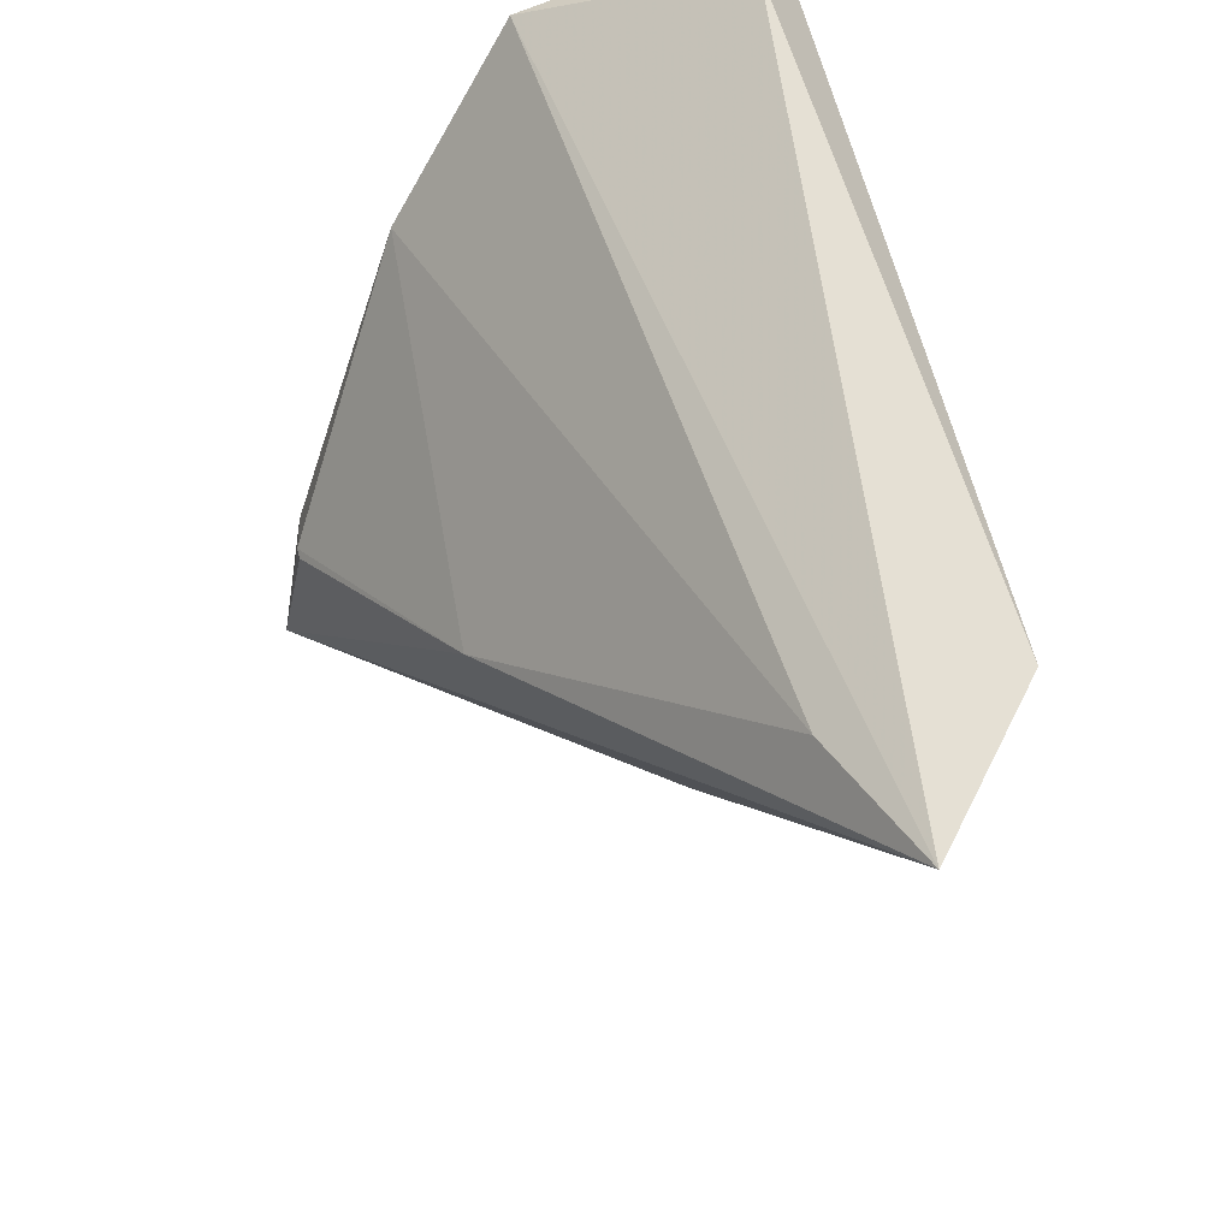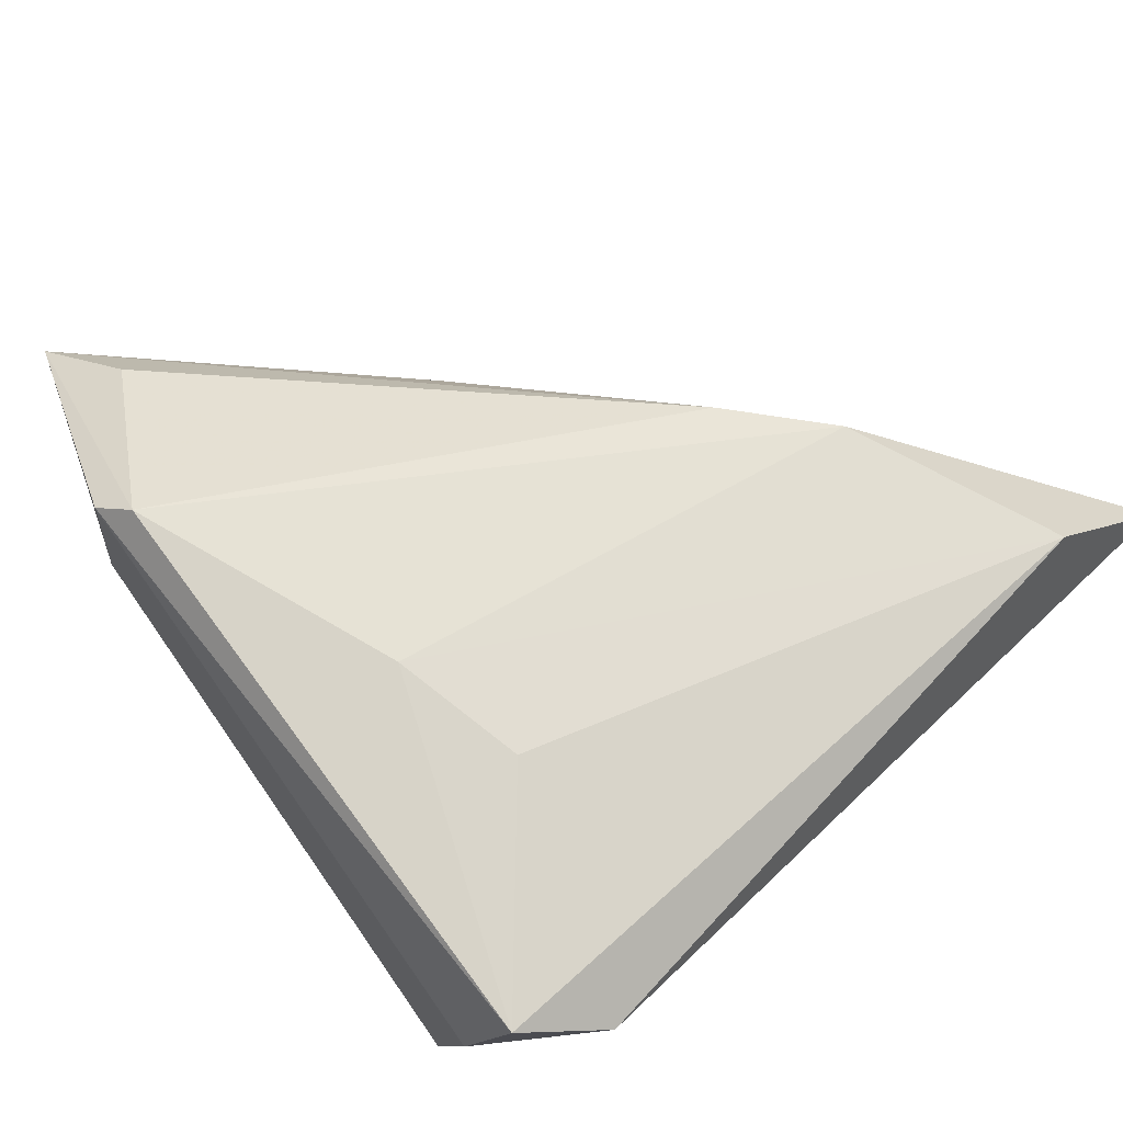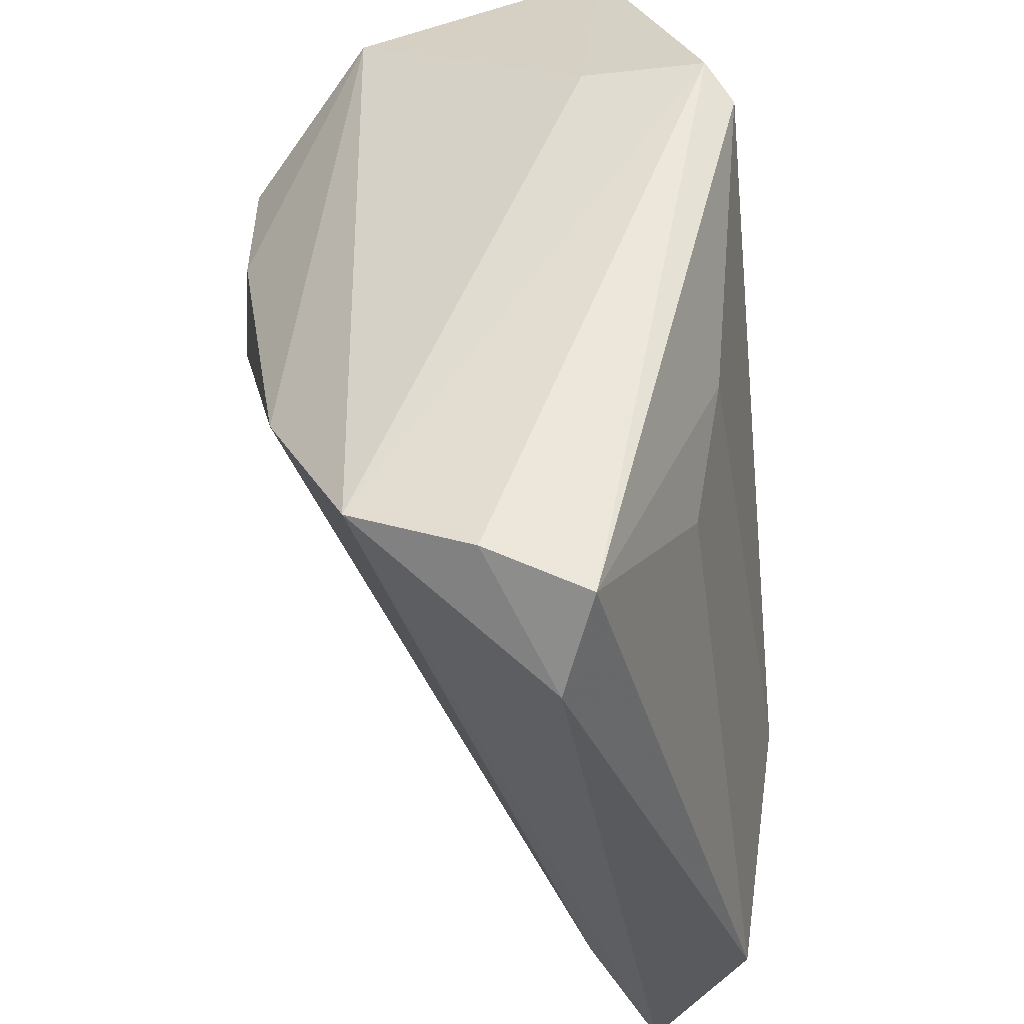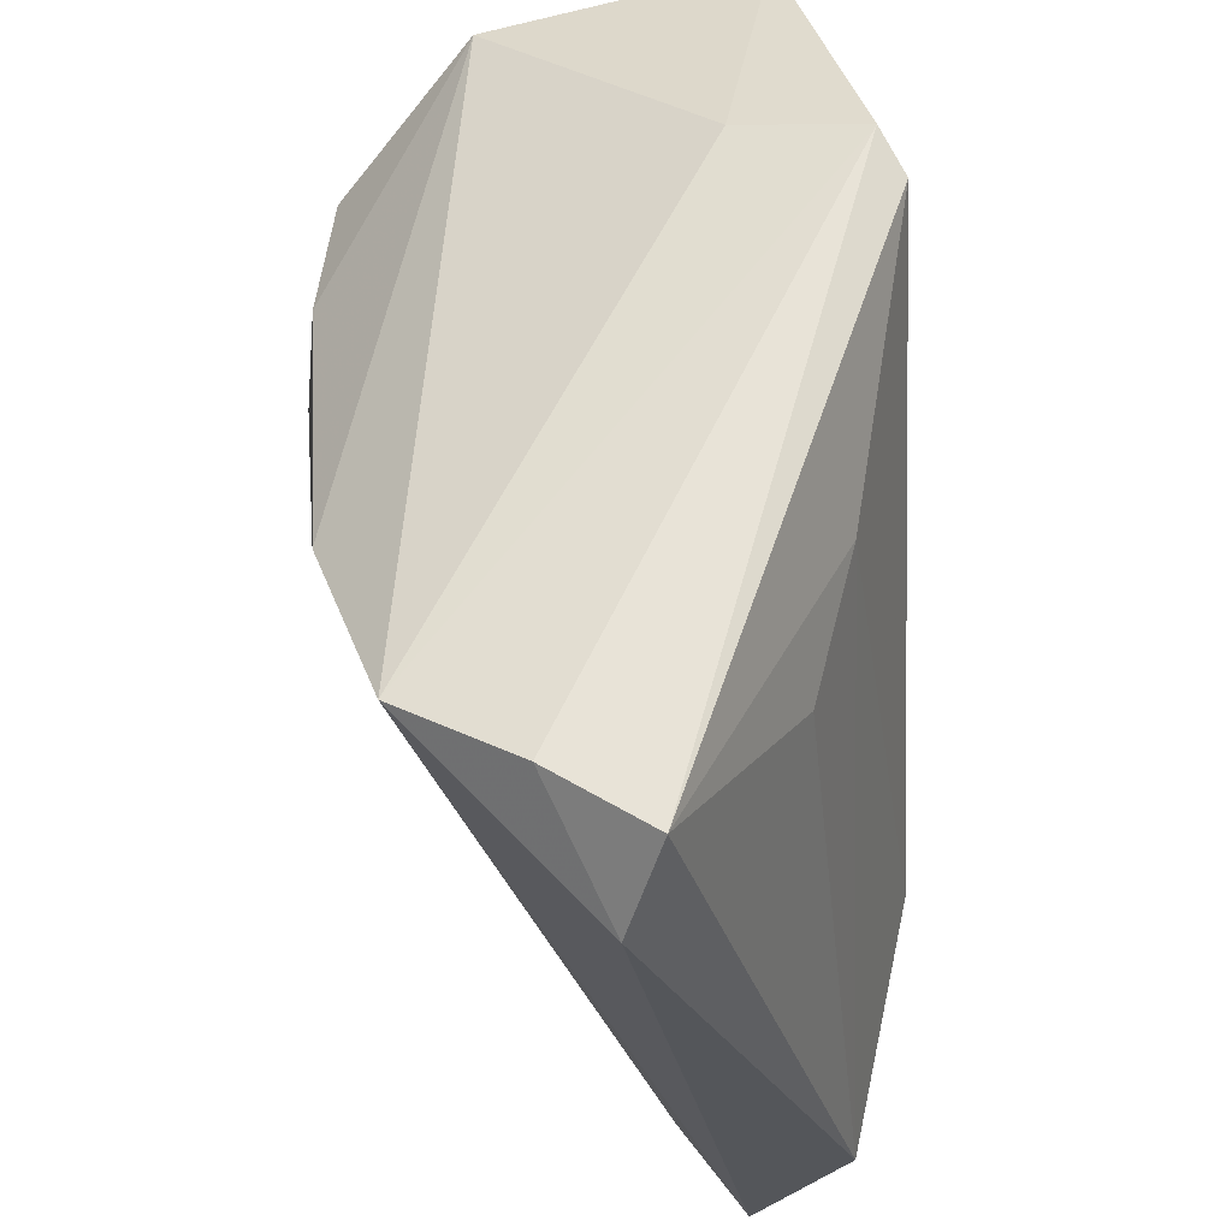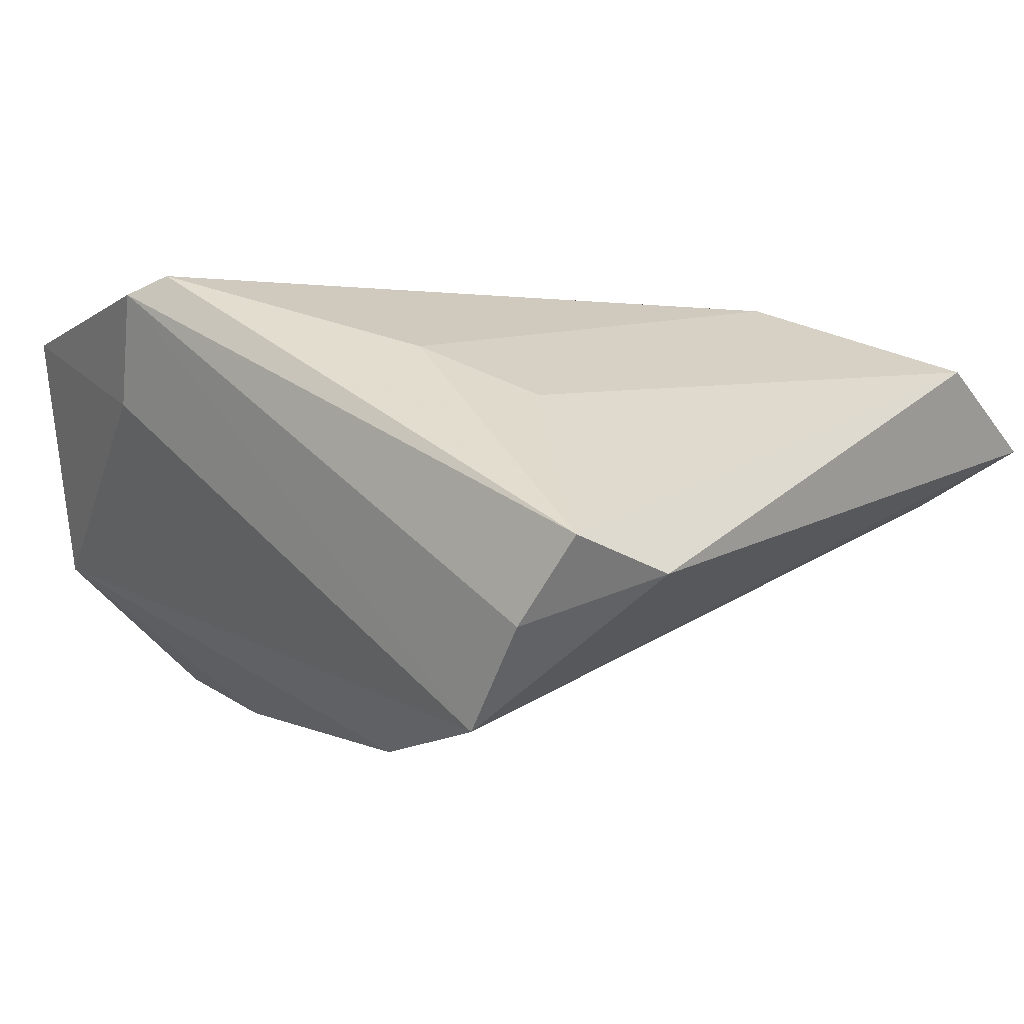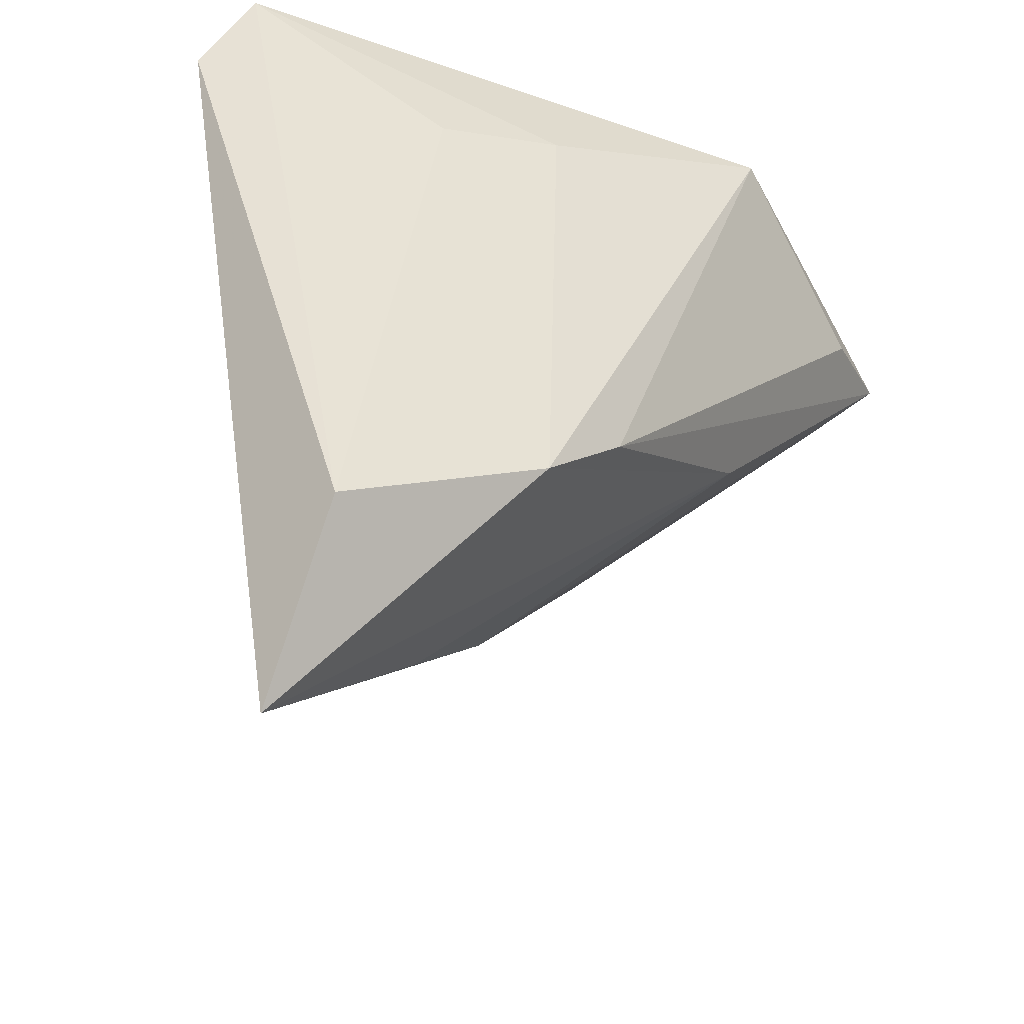
<metadata>
{"format":"obj","ext":"obj","renderer":"f3d","projection":"perspective","resolution":1024,"background":"white","views":[{"elev":-32.4,"azim":-112.1,"up":"+Y"},{"elev":42.3,"azim":-133.1,"up":"+Z"},{"elev":54.0,"azim":-102.3,"up":"+Y"},{"elev":61.8,"azim":-97.5,"up":"+Y"},{"elev":0.2,"azim":-142.8,"up":"+Z"},{"elev":-32.8,"azim":-51.0,"up":"+Y"}]}
</metadata>
<code>
v 0.0453 0.01838 0.02112
v 0.01964 0.03114 0.02438
v 0.04114 0.01734 0.02244
v -0.001807 0.01831 -0.02821
v -0.03266 -0.04807 -0.001132
v 0.02442 0.03256 0.02245
v 0.02477 -0.003013 -0.02788
v 0.05236 0.01527 -0.009113
v 0.003641 -0.02376 -0.01769
v 0.02091 -0.009902 0.01789
v -0.03731 0.03256 -0.003816
v -0.003334 -0.03714 0.001206
v 0.02468 -0.001968 -0.02821
v -0.007487 -0.02357 0.02327
v -0.02198 0.02934 -0.02386
v 0.04852 0.0125 0.01189
v -0.03893 -0.0615 0.005743
v 0.02824 0.0296 0.01034
v -0.0302 0.03256 -0.01291
v -0.01624 -0.04595 0.00375
v 0.05378 0.01916 0.01876
v -0.0213 0.01699 0.01052
v -0.04034 -0.04242 0.015
v -0.008029 0.02056 0.01601
v -0.0186 -0.03178 0.02278
v -0.04156 0.02309 -0.007768
v 0.04495 0.001481 -0.02344
v 0.03047 0.005635 -0.02666
f 17 27 12
f 10 25 17
f 10 12 21
f 17 25 23
f 16 27 21
f 21 12 16
f 16 12 27
f 21 27 8
f 26 15 17
f 17 23 26
f 26 23 11
f 14 10 21
f 25 10 14
f 14 2 25
f 17 12 20
f 20 10 17
f 12 10 20
f 11 23 22
f 19 26 11
f 15 26 19
f 21 8 18
f 18 8 15
f 9 27 17
f 15 8 4
f 13 9 4
f 3 14 21
f 2 14 3
f 25 2 24
f 24 23 25
f 24 22 23
f 24 2 11
f 11 22 24
f 15 19 6
f 6 18 15
f 11 2 6
f 6 19 11
f 6 2 21
f 21 18 6
f 7 13 27
f 27 9 7
f 7 9 13
f 27 13 28
f 13 4 28
f 28 8 27
f 28 4 8
f 5 9 17
f 5 4 9
f 17 15 5
f 15 4 5
f 21 2 1
f 1 3 21
f 2 3 1

</code>
